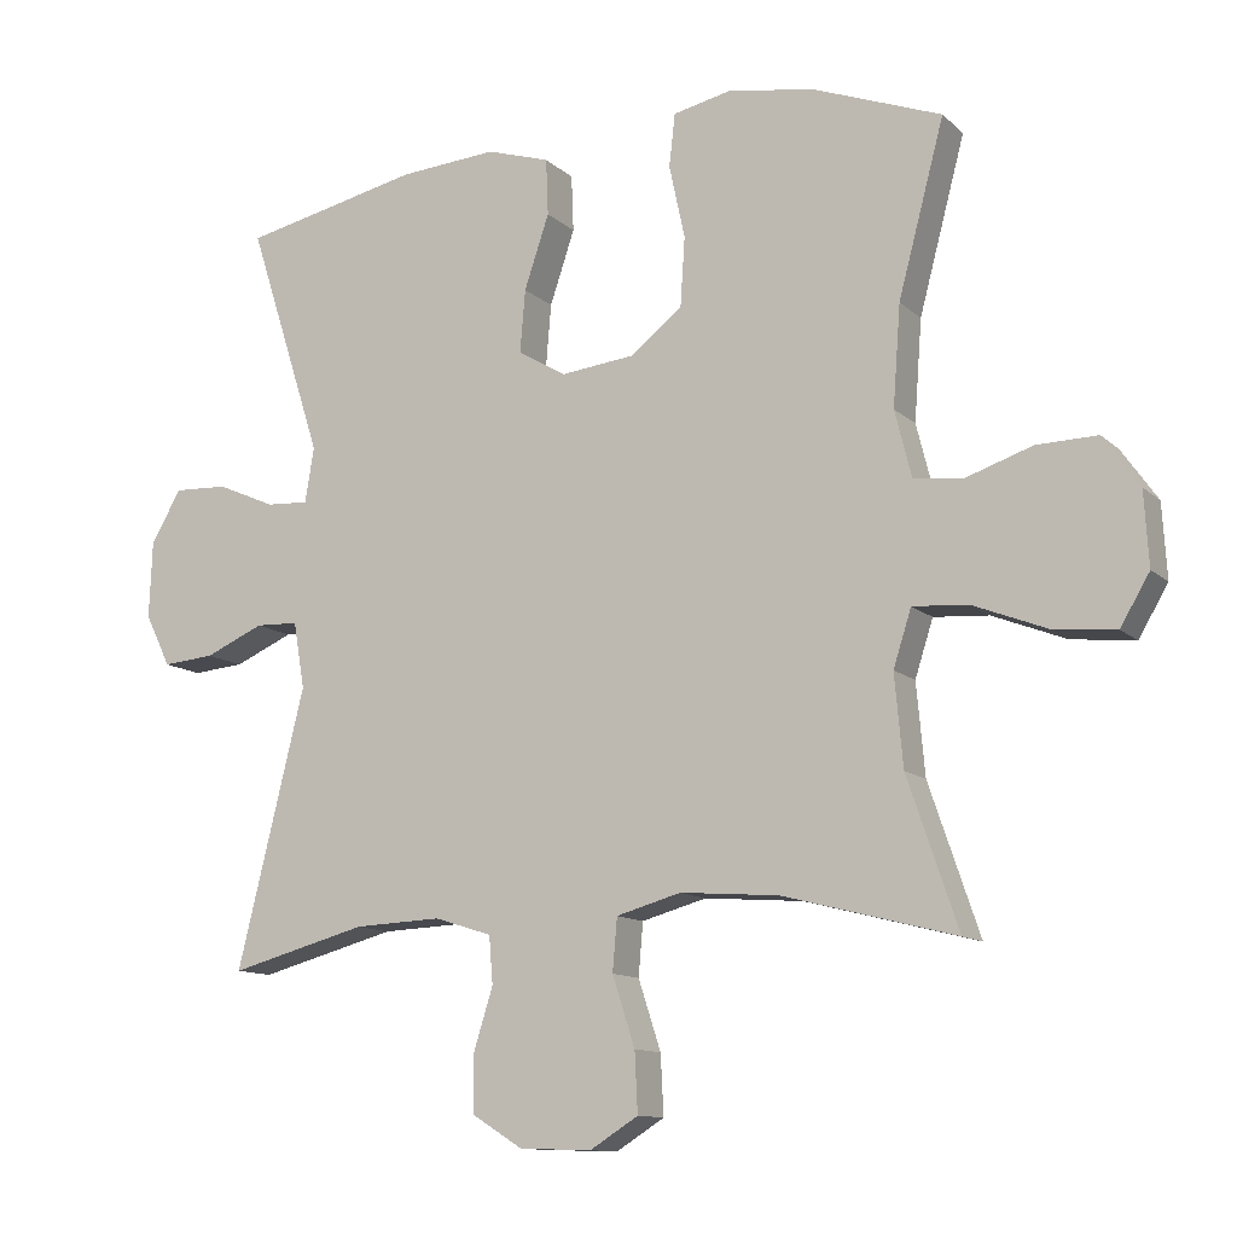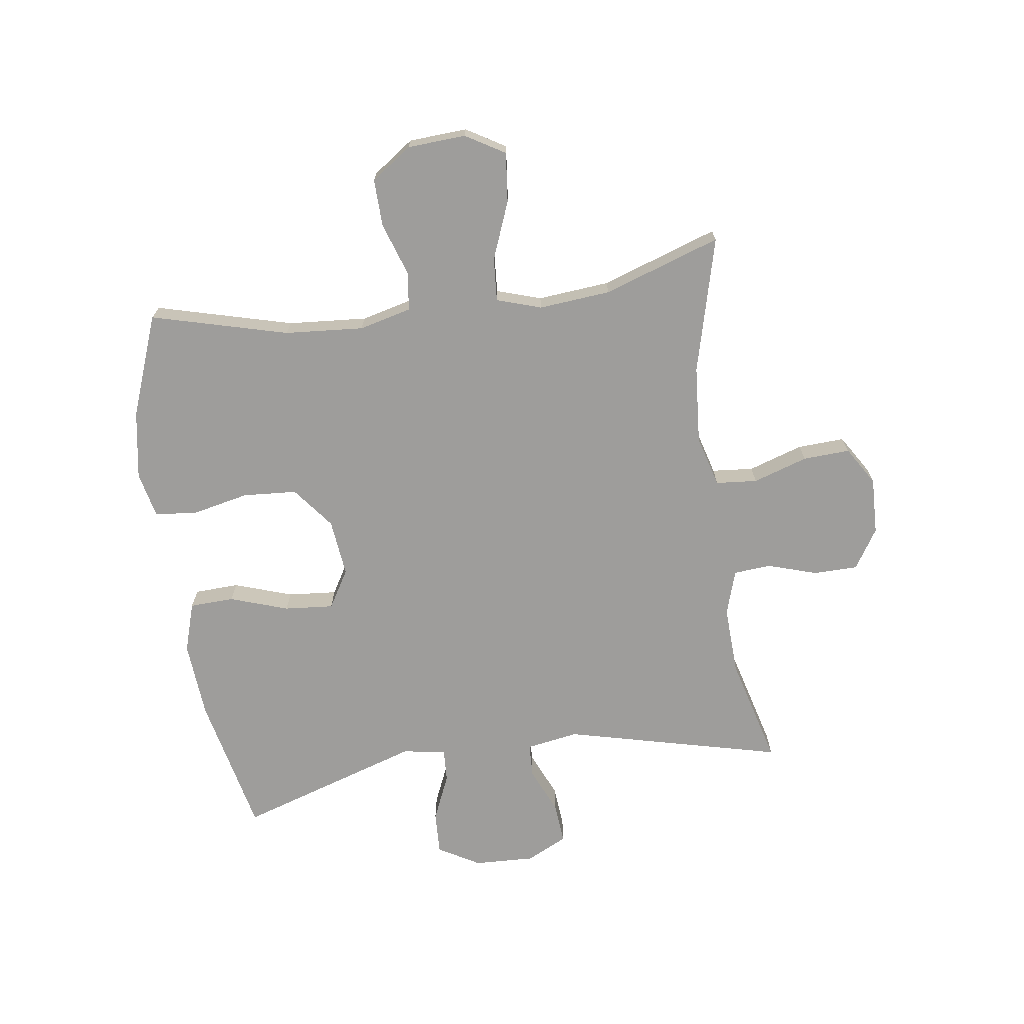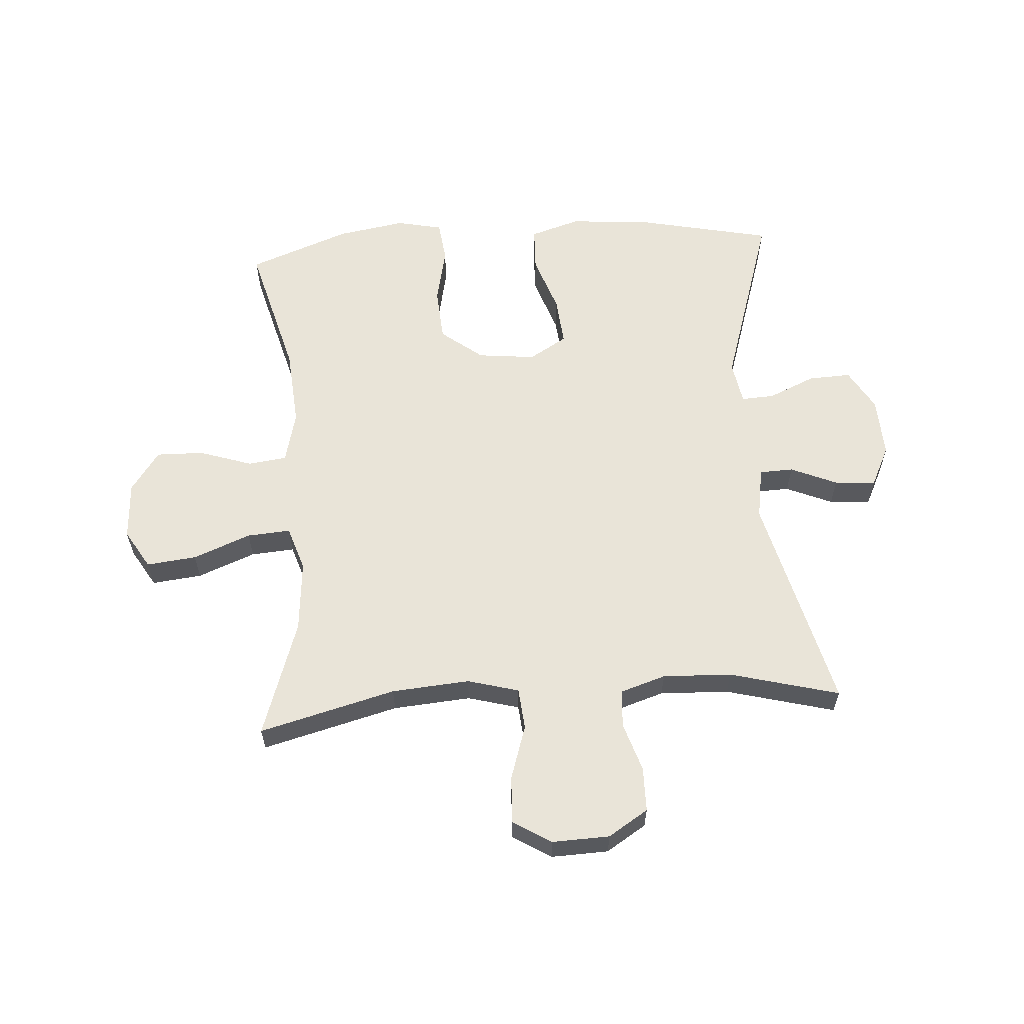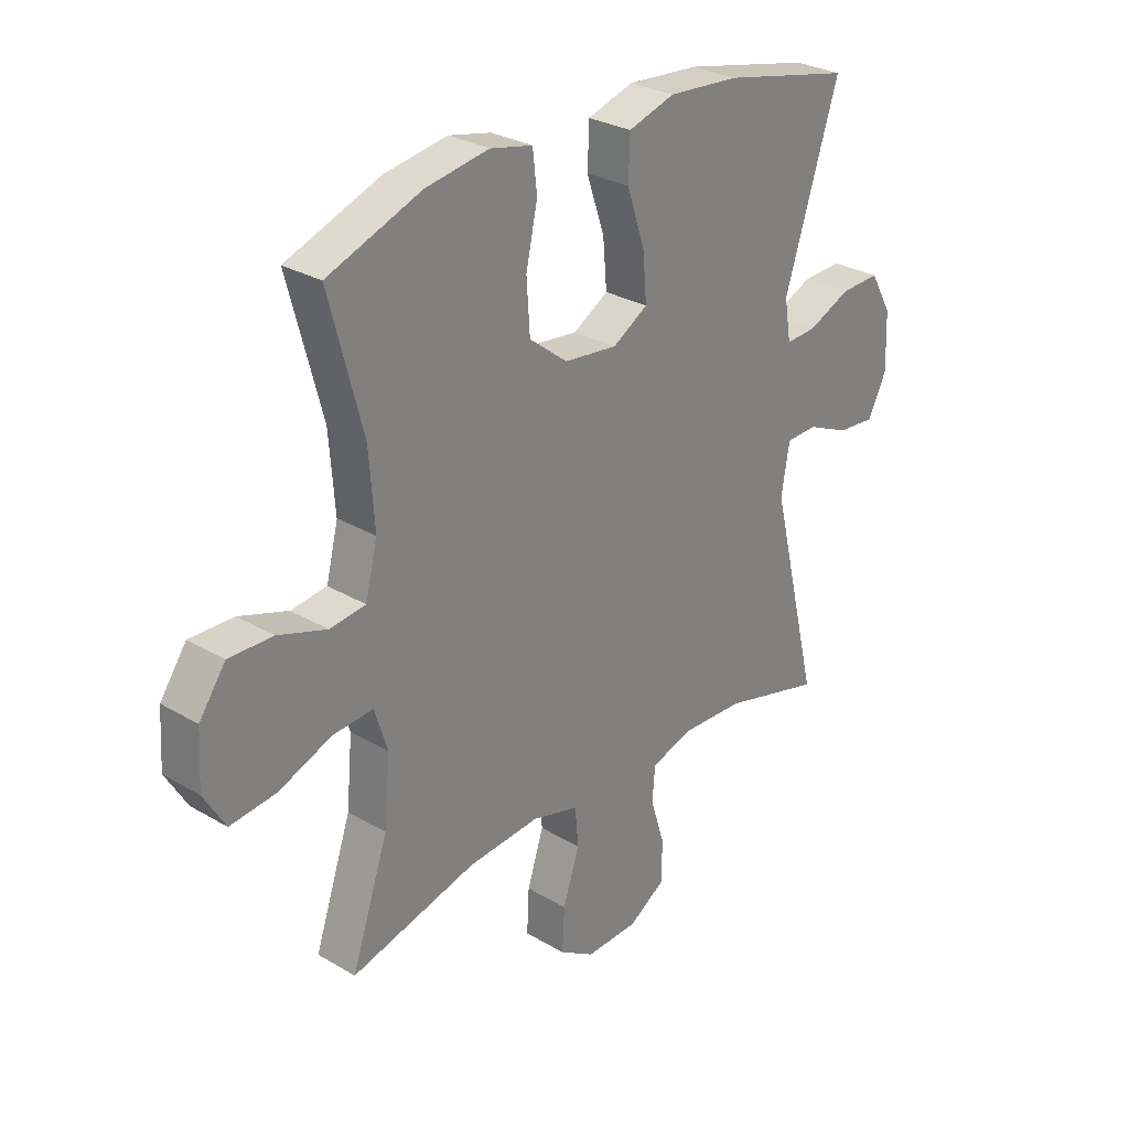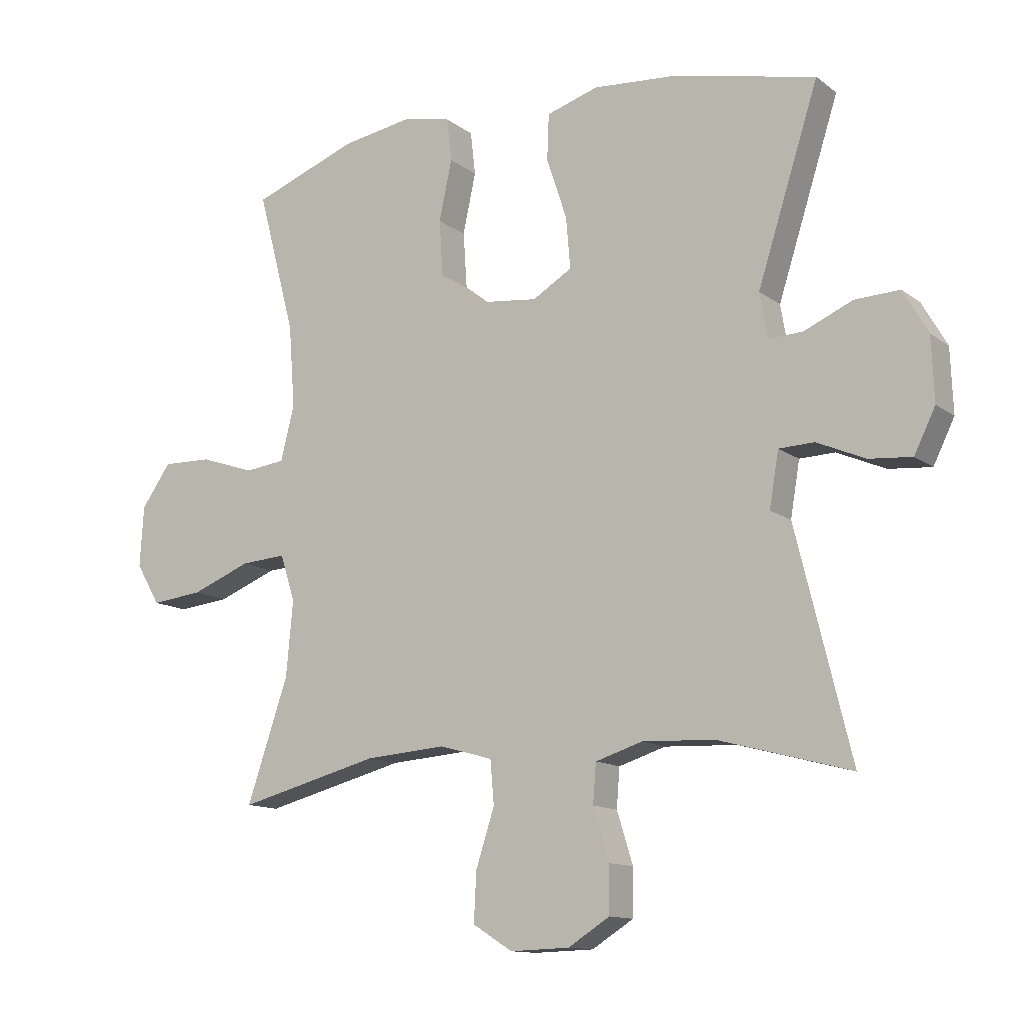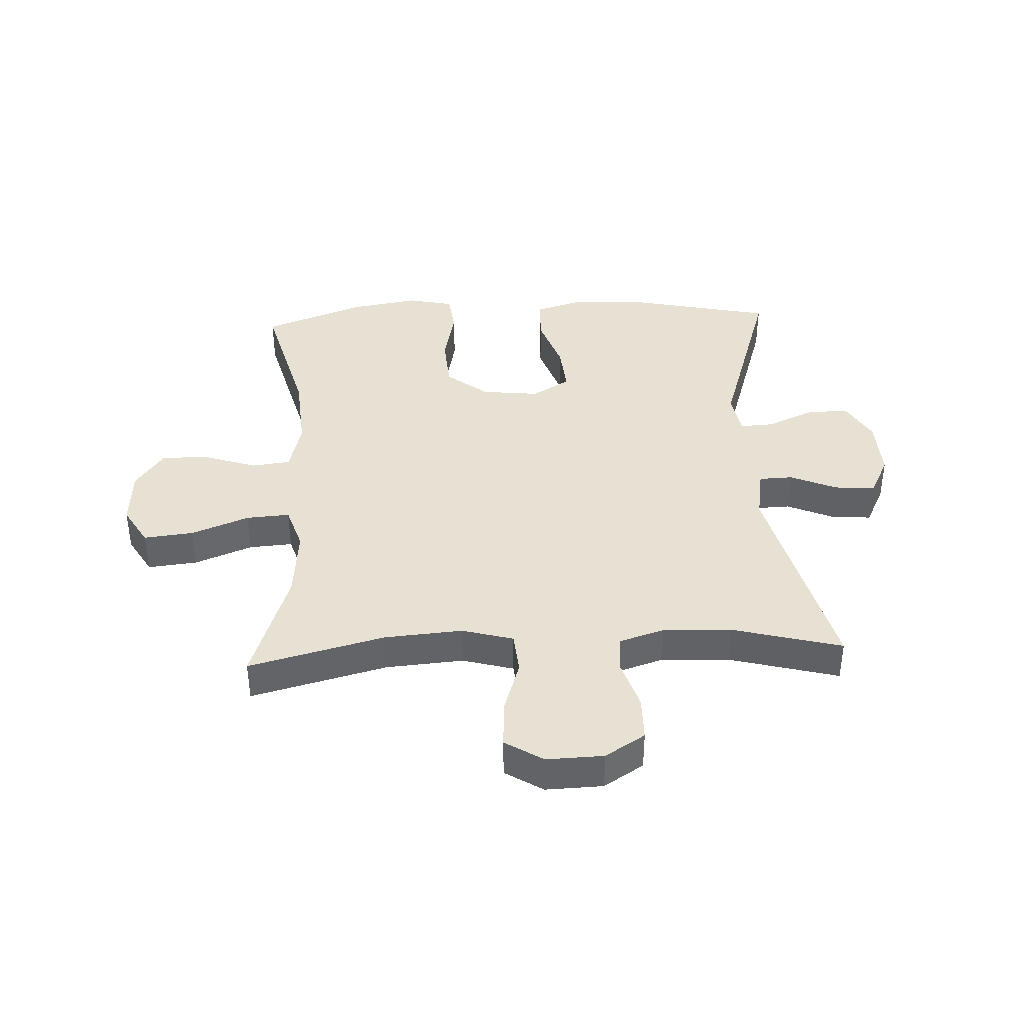
<metadata>
{"format":"obj","ext":"obj","renderer":"f3d","projection":"perspective","resolution":1024,"background":"white","views":[{"elev":-11.7,"azim":27.3,"up":"+Z"},{"elev":-70.4,"azim":98.0,"up":"+Y"},{"elev":59.8,"azim":175.9,"up":"+Y"},{"elev":28.7,"azim":131.5,"up":"+Z"},{"elev":-12.5,"azim":-148.5,"up":"+Z"},{"elev":39.5,"azim":177.2,"up":"+Y"}]}
</metadata>
<code>
v -0.5 0.07 -0.5
v -0.41 0.07 -0.133
v -0.425 0.07 -0.045
v -0.482 0.07 -0.043
v -0.56 0.07 -0.077
v -0.629 0.07 -0.083
v -0.663 0.07 -0.014
v -0.659 0.07 0.088
v -0.619 0.07 0.158
v -0.547 0.07 0.155
v -0.469 0.07 0.121
v -0.413 0.07 0.118
v -0.401 0.07 0.191
v -0.5 0.07 0.5
v -0.264 0.07 0.552
v -0.134 0.07 0.562
v -0.05 0.07 0.536
v -0.047 0.07 0.461
v -0.08 0.07 0.363
v -0.087 0.07 0.28
v -0.023 0.07 0.242
v 0.074 0.07 0.253
v 0.144 0.07 0.308
v 0.15 0.07 0.399
v 0.129 0.07 0.496
v 0.137 0.07 0.566
v 0.214 0.07 0.583
v 0.329 0.07 0.564
v 0.5 0.07 0.5
v 0.439 0.07 0.27
v 0.429 0.07 0.137
v 0.451 0.07 0.049
v 0.516 0.07 0.041
v 0.605 0.07 0.071
v 0.685 0.07 0.073
v 0.733 0.07 0.005
v 0.739 0.07 -0.093
v 0.7 0.07 -0.159
v 0.616 0.07 -0.15
v 0.519 0.07 -0.112
v 0.446 0.07 -0.107
v 0.422 0.07 -0.182
v 0.433 0.07 -0.303
v 0.5 0.07 -0.5
v 0.271 0.07 -0.441
v 0.14 0.07 -0.431
v 0.054 0.07 -0.455
v 0.048 0.07 -0.525
v 0.078 0.07 -0.617
v 0.082 0.07 -0.696
v 0.018 0.07 -0.736
v -0.078 0.07 -0.733
v -0.145 0.07 -0.691
v -0.146 0.07 -0.616
v -0.12 0.07 -0.533
v -0.125 0.07 -0.47
v -0.201 0.07 -0.446
v -0.317 0.07 -0.451
v -0.5 0 -0.5
v -0.41 0 -0.133
v -0.425 0 -0.045
v -0.482 0 -0.043
v -0.56 0 -0.077
v -0.629 0 -0.083
v -0.663 0 -0.014
v -0.659 0 0.088
v -0.619 0 0.158
v -0.547 0 0.155
v -0.469 0 0.121
v -0.413 0 0.118
v -0.401 0 0.191
v -0.5 0 0.5
v -0.264 0 0.552
v -0.134 0 0.562
v -0.05 0 0.536
v -0.047 0 0.461
v -0.08 0 0.363
v -0.087 0 0.28
v -0.023 0 0.242
v 0.074 0 0.253
v 0.144 0 0.308
v 0.15 0 0.399
v 0.129 0 0.496
v 0.137 0 0.566
v 0.214 0 0.583
v 0.329 0 0.564
v 0.5 0 0.5
v 0.439 0 0.27
v 0.429 0 0.137
v 0.451 0 0.049
v 0.516 0 0.041
v 0.605 0 0.071
v 0.685 0 0.073
v 0.733 0 0.005
v 0.739 0 -0.093
v 0.7 0 -0.159
v 0.616 0 -0.15
v 0.519 0 -0.112
v 0.446 0 -0.107
v 0.422 0 -0.182
v 0.433 0 -0.303
v 0.5 0 -0.5
v 0.271 0 -0.441
v 0.14 0 -0.431
v 0.054 0 -0.455
v 0.048 0 -0.525
v 0.078 0 -0.617
v 0.082 0 -0.696
v 0.018 0 -0.736
v -0.078 0 -0.733
v -0.145 0 -0.691
v -0.146 0 -0.616
v -0.12 0 -0.533
v -0.125 0 -0.47
v -0.201 0 -0.446
v -0.317 0 -0.451
f 52 53 54 55
f 52 55 56
f 51 52 56
f 48 49 50 51
f 47 48 51 56
f 46 47 56 57
f 43 44 45
f 42 43 45 46
f 41 42 46 57
f 37 38 39 40
f 37 40 41
f 36 37 41
f 33 34 35 36
f 32 33 36 41
f 31 32 41 57
f 27 28 29 30
f 24 25 26 27
f 23 24 27 30
f 22 23 30 31
f 16 17 18 19
f 16 19 20
f 13 14 15 16
f 12 13 16 20
f 8 9 10 11
f 8 11 12
f 7 8 12
f 4 5 6 7
f 3 4 7 12
f 2 3 12 20
f 58 1 2 20
f 21 22 31 57
f 20 21 57 58
f 113 112 111 110
f 114 113 110
f 114 110 109
f 109 108 107 106
f 114 109 106 105
f 115 114 105 104
f 103 102 101
f 104 103 101 100
f 115 104 100 99
f 98 97 96 95
f 99 98 95
f 99 95 94
f 94 93 92 91
f 99 94 91 90
f 115 99 90 89
f 88 87 86 85
f 85 84 83 82
f 88 85 82 81
f 89 88 81 80
f 77 76 75 74
f 78 77 74
f 74 73 72 71
f 78 74 71 70
f 69 68 67 66
f 70 69 66
f 70 66 65
f 65 64 63 62
f 70 65 62 61
f 78 70 61 60
f 78 60 59 116
f 115 89 80 79
f 116 115 79 78
f 1 59 60 2
f 2 60 61 3
f 3 61 62 4
f 4 62 63 5
f 5 63 64 6
f 6 64 65 7
f 7 65 66 8
f 8 66 67 9
f 9 67 68 10
f 10 68 69 11
f 11 69 70 12
f 12 70 71 13
f 13 71 72 14
f 14 72 73 15
f 15 73 74 16
f 16 74 75 17
f 17 75 76 18
f 18 76 77 19
f 19 77 78 20
f 20 78 79 21
f 21 79 80 22
f 22 80 81 23
f 23 81 82 24
f 24 82 83 25
f 25 83 84 26
f 26 84 85 27
f 27 85 86 28
f 28 86 87 29
f 29 87 88 30
f 30 88 89 31
f 31 89 90 32
f 32 90 91 33
f 33 91 92 34
f 34 92 93 35
f 35 93 94 36
f 36 94 95 37
f 37 95 96 38
f 38 96 97 39
f 39 97 98 40
f 40 98 99 41
f 41 99 100 42
f 42 100 101 43
f 43 101 102 44
f 44 102 103 45
f 45 103 104 46
f 46 104 105 47
f 47 105 106 48
f 48 106 107 49
f 49 107 108 50
f 50 108 109 51
f 51 109 110 52
f 52 110 111 53
f 53 111 112 54
f 54 112 113 55
f 55 113 114 56
f 56 114 115 57
f 57 115 116 58
f 58 116 59 1

</code>
